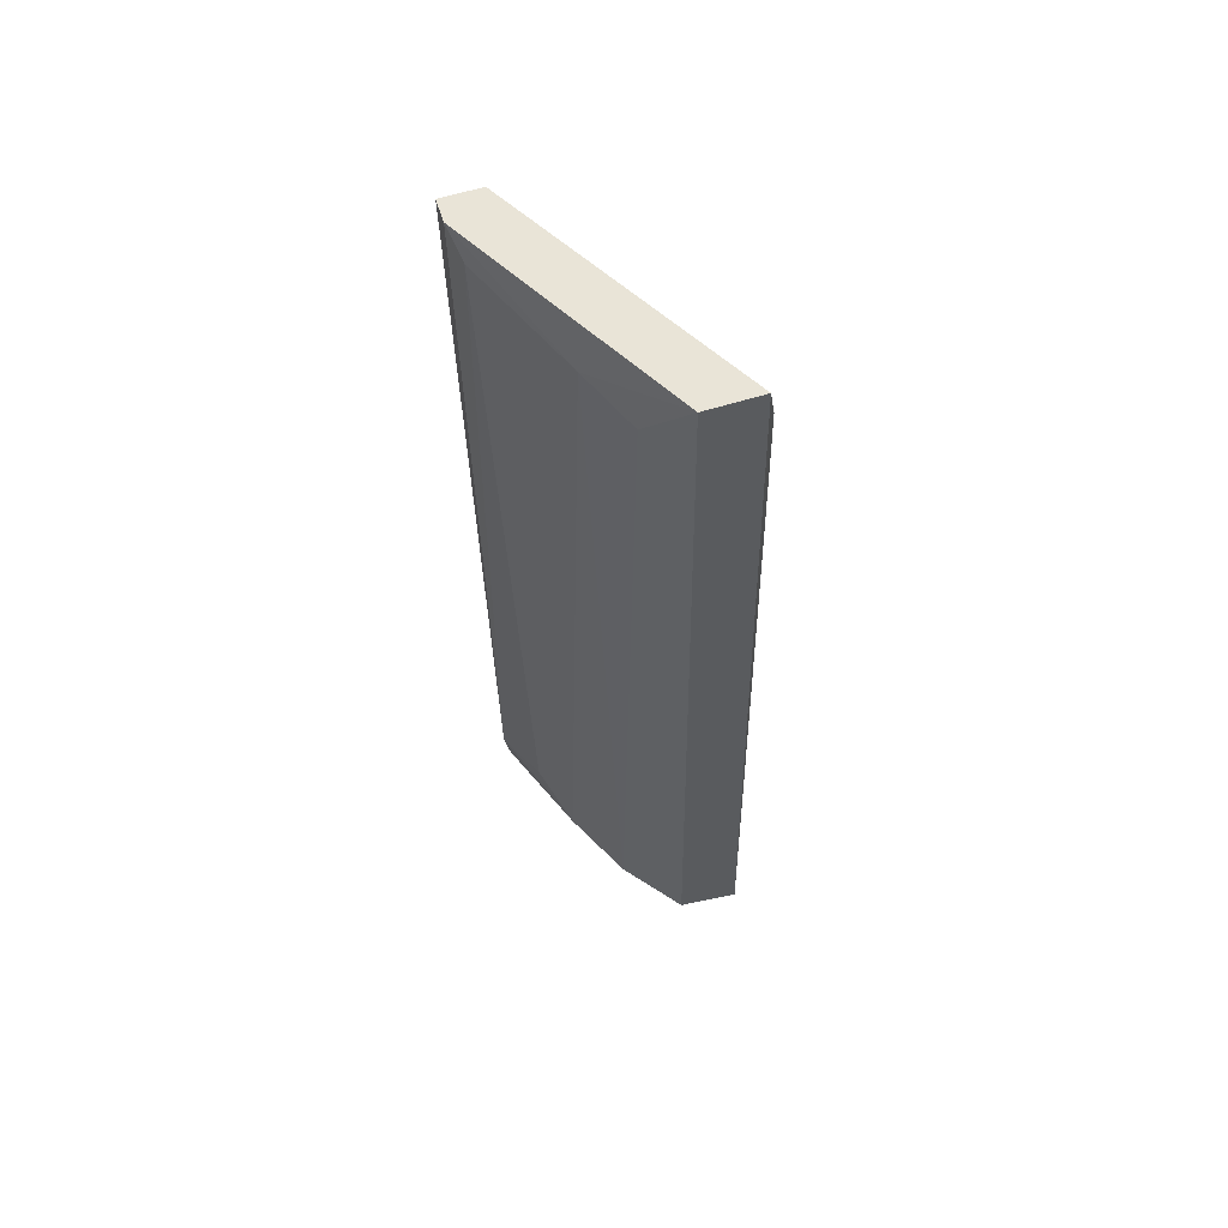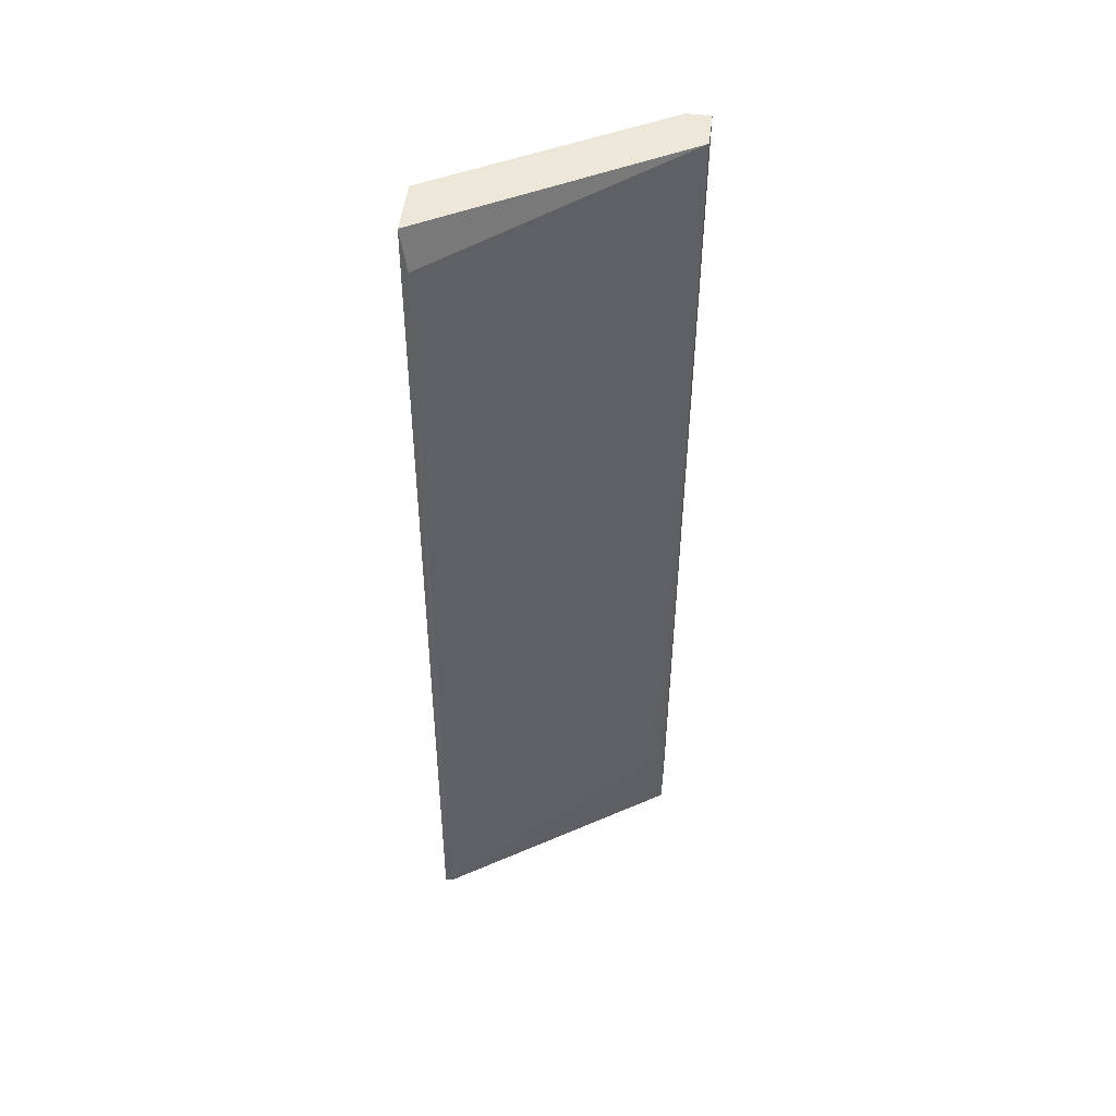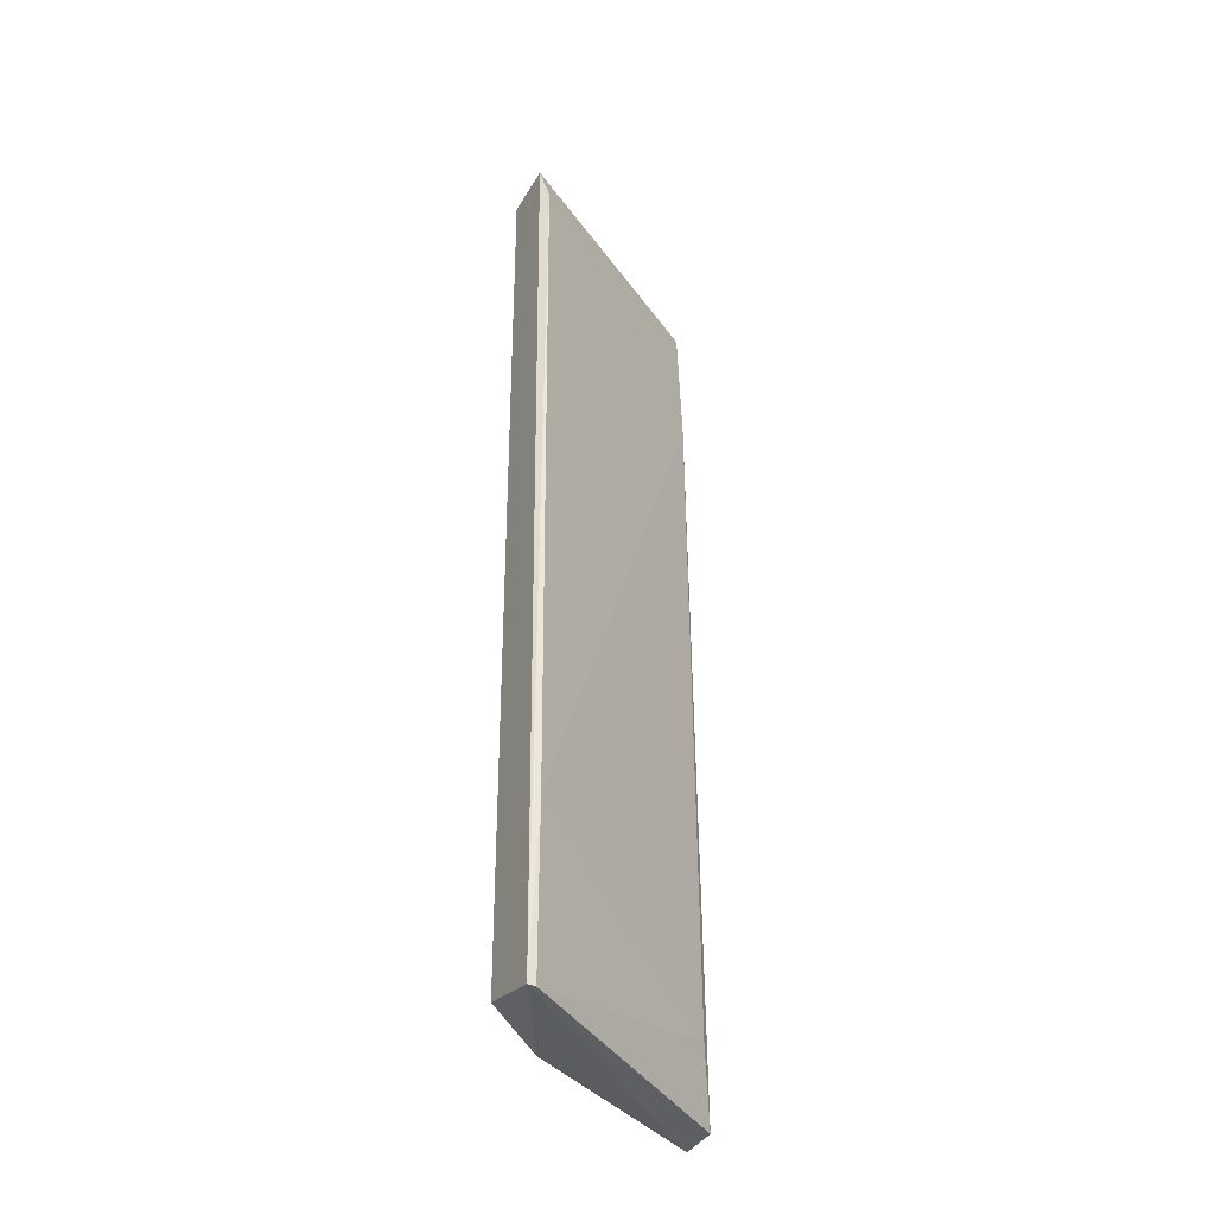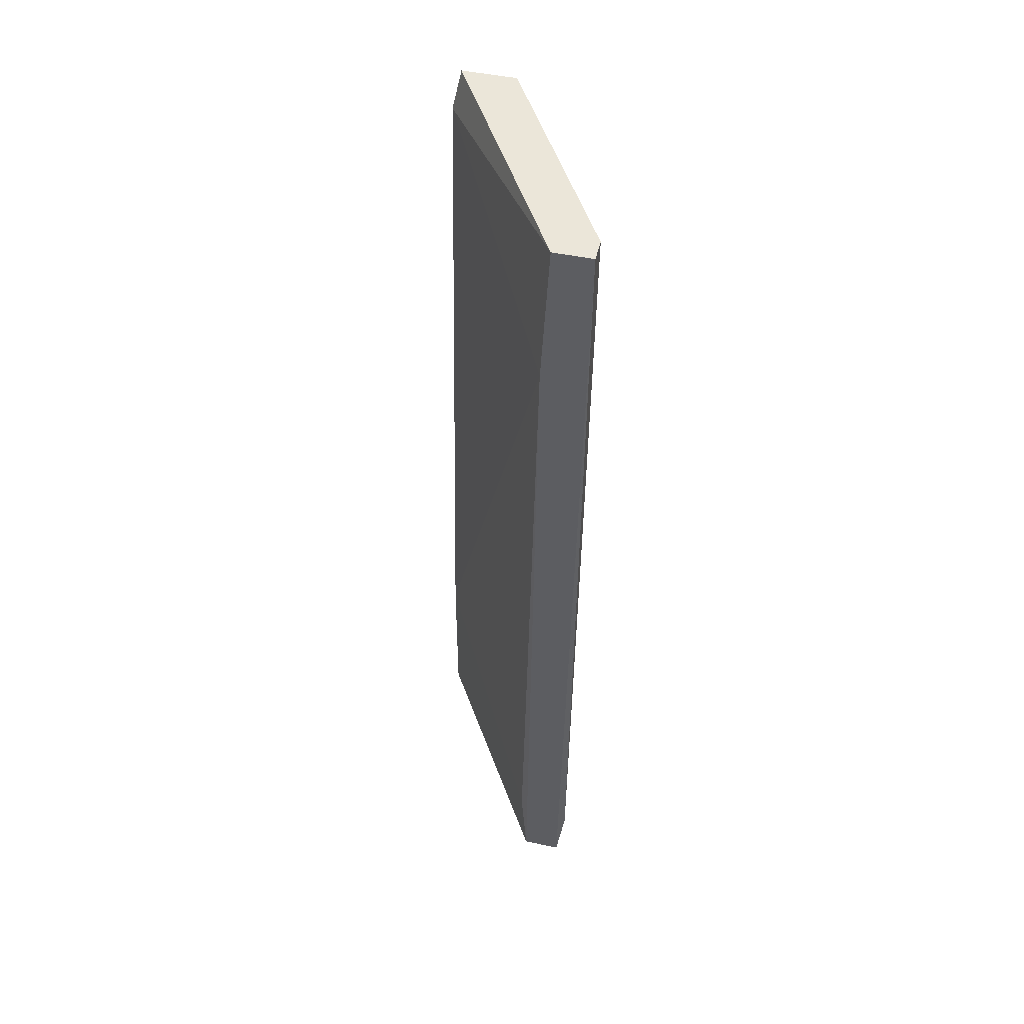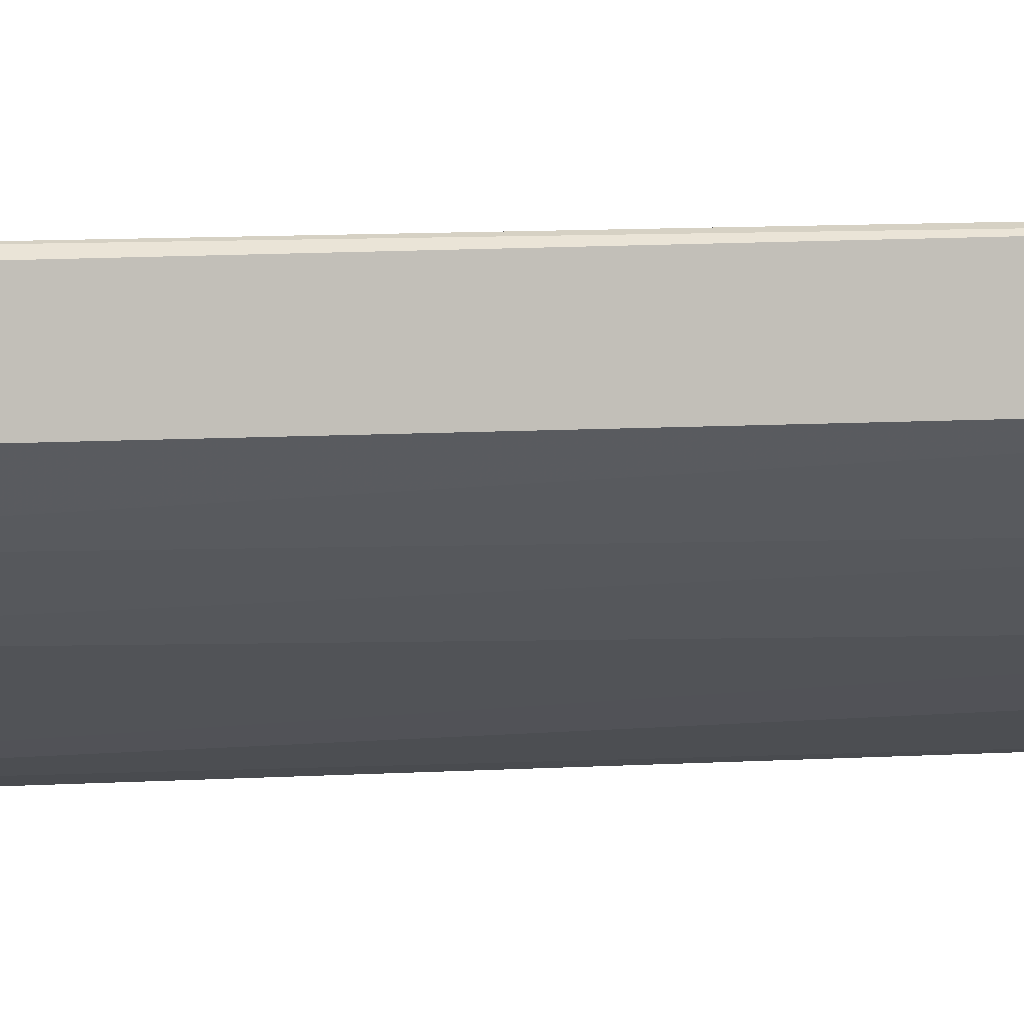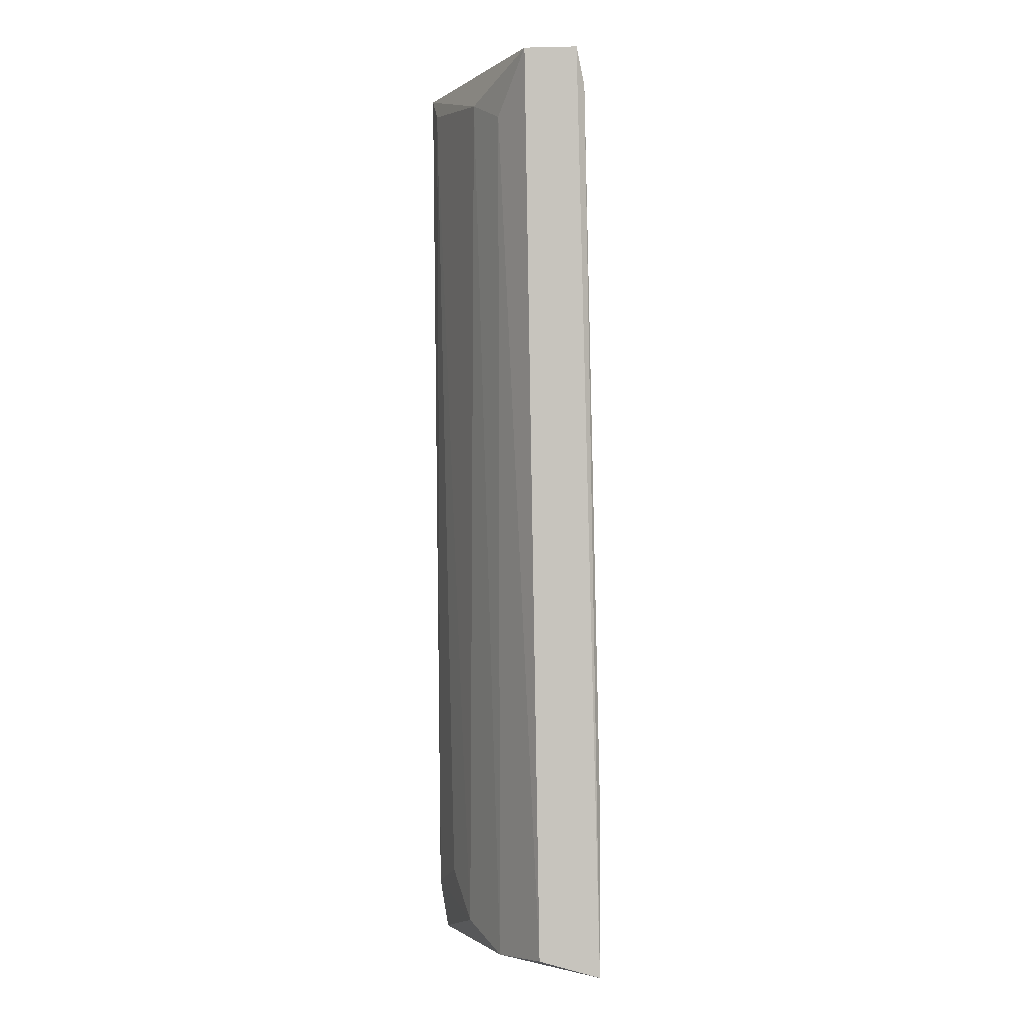
<metadata>
{"format":"obj","ext":"obj","renderer":"f3d","projection":"perspective","resolution":1024,"background":"white","views":[{"elev":60.8,"azim":72.4,"up":"+Z"},{"elev":49.6,"azim":-173.1,"up":"+Z"},{"elev":-40.0,"azim":152.0,"up":"+Z"},{"elev":48.4,"azim":-76.8,"up":"+Z"},{"elev":2.3,"azim":74.8,"up":"+Y"},{"elev":-1.2,"azim":94.9,"up":"+Z"}]}
</metadata>
<code>
v -0.005865 -0.05731 0.01288
v 0.004872 -0.04804 0.06852
v 0.004872 -0.05145 0.06852
v -0.01026 -0.05682 0.06852
v 0.004383 -0.04657 0.007995
v -0.01026 -0.05584 0.007995
v 0.004872 -0.05048 0.008973
v -0.008794 -0.05926 0.06852
v -0.01026 -0.05829 0.007995
v -0.000499 -0.05536 0.06607
v 0.004383 -0.04755 0.06607
v -0.01026 -0.05633 0.05923
v 0.000966 -0.0534 0.008487
v 0.004383 -0.04657 0.01874
v -0.01026 -0.05926 0.06852
v -0.009771 -0.05536 0.01288
v -0.009771 -0.05877 0.01141
v 0.004872 -0.04657 0.007995
v -0.00733 -0.05877 0.06704
v -0.002937 -0.05584 0.00995
v 0.002431 -0.0534 0.0646
f 11 2 18
f 7 13 18
f 13 9 18
f 5 14 18
f 14 11 18
f 10 8 19
f 17 1 19
f 8 17 19
f 1 17 20
f 13 10 20
f 17 9 20
f 19 1 20
f 10 19 20
f 7 3 21
f 13 7 21
f 9 5 18
f 9 13 20
f 3 10 21
f 2 7 18
f 8 15 17
f 15 9 17
f 10 13 21
f 3 2 4
f 2 3 7
f 3 4 8
f 6 5 9
f 3 8 10
f 4 2 11
f 4 6 9
f 4 11 12
f 12 11 14
f 8 4 15
f 4 9 15
f 5 6 16
f 6 12 16
f 14 5 16
f 6 4 12
f 12 14 16

</code>
